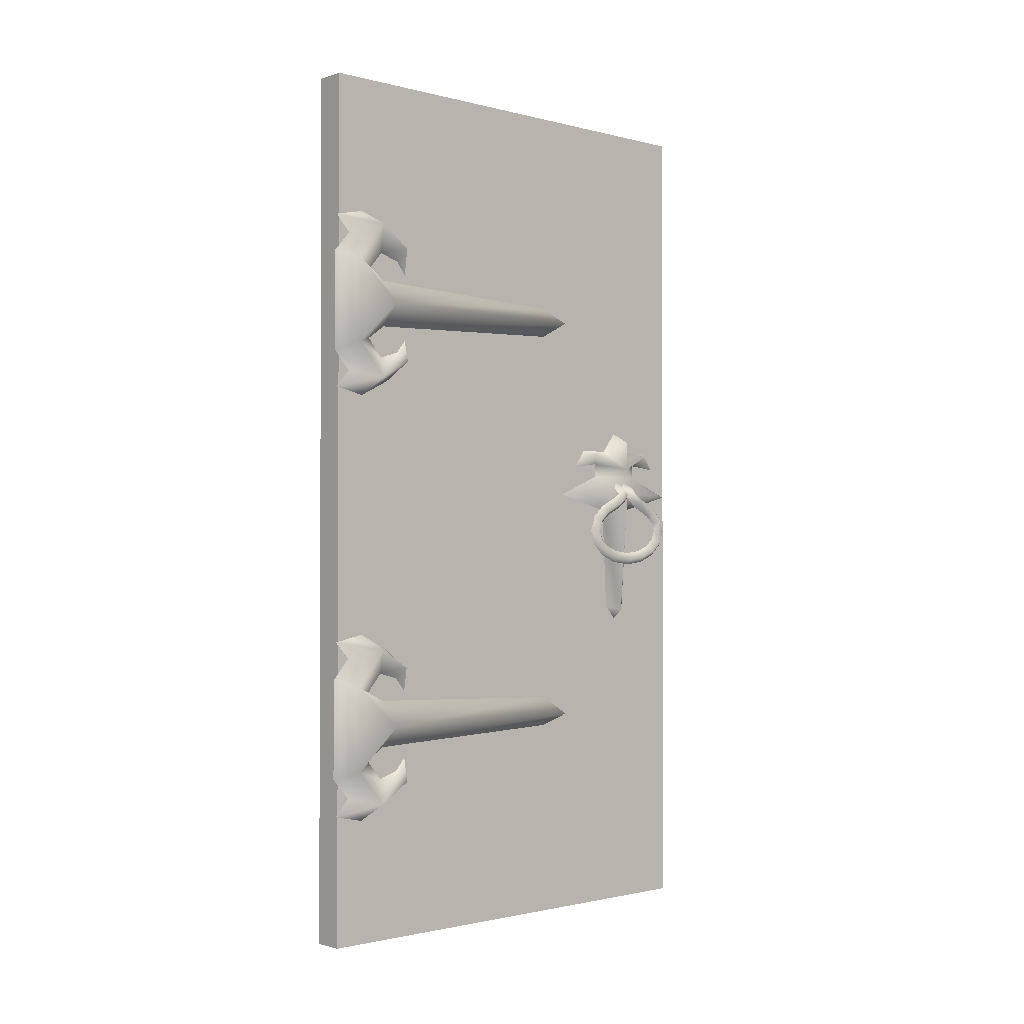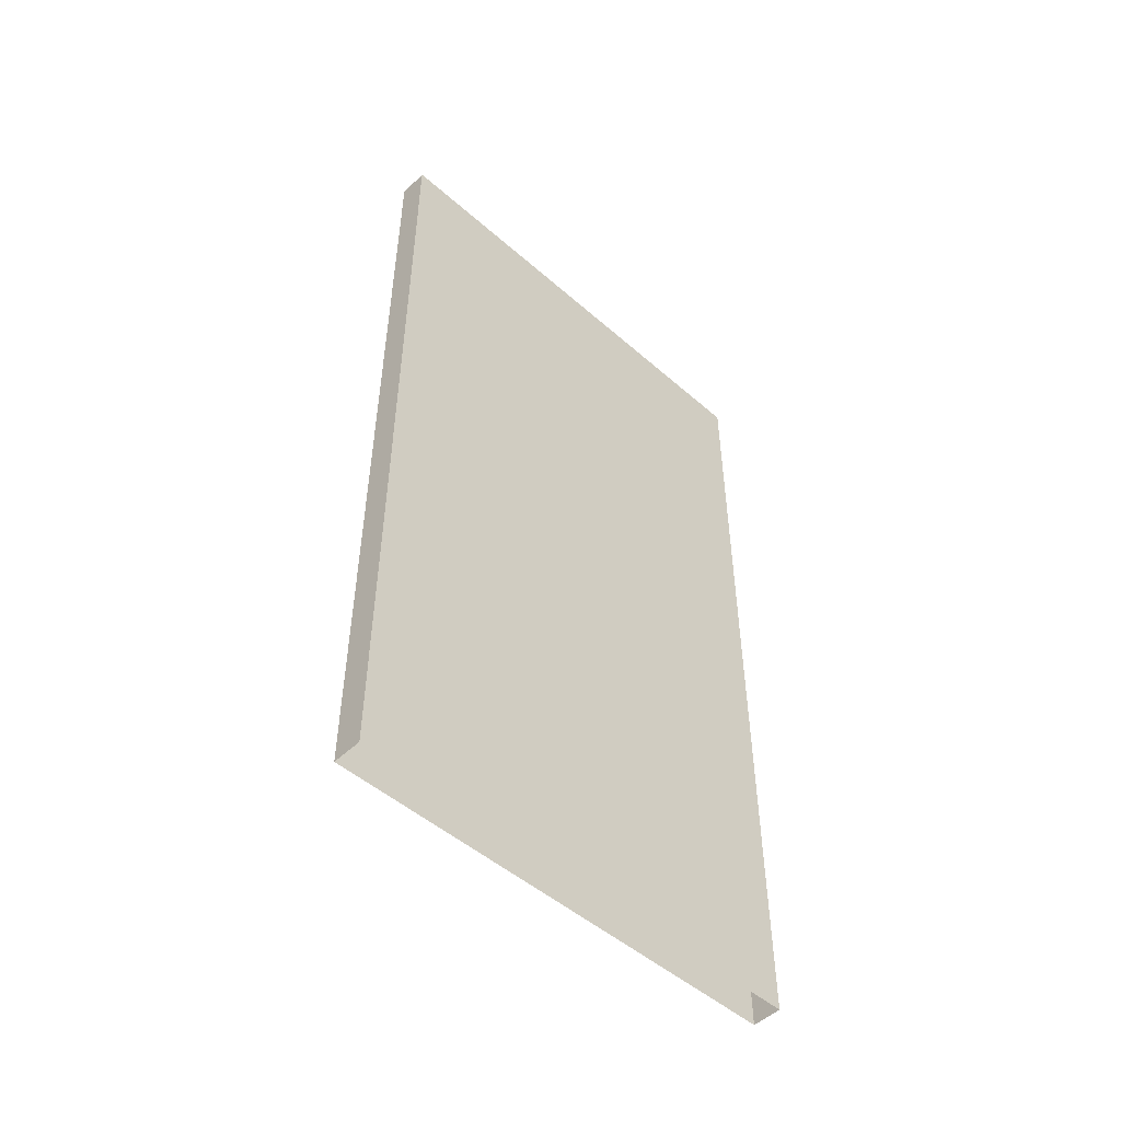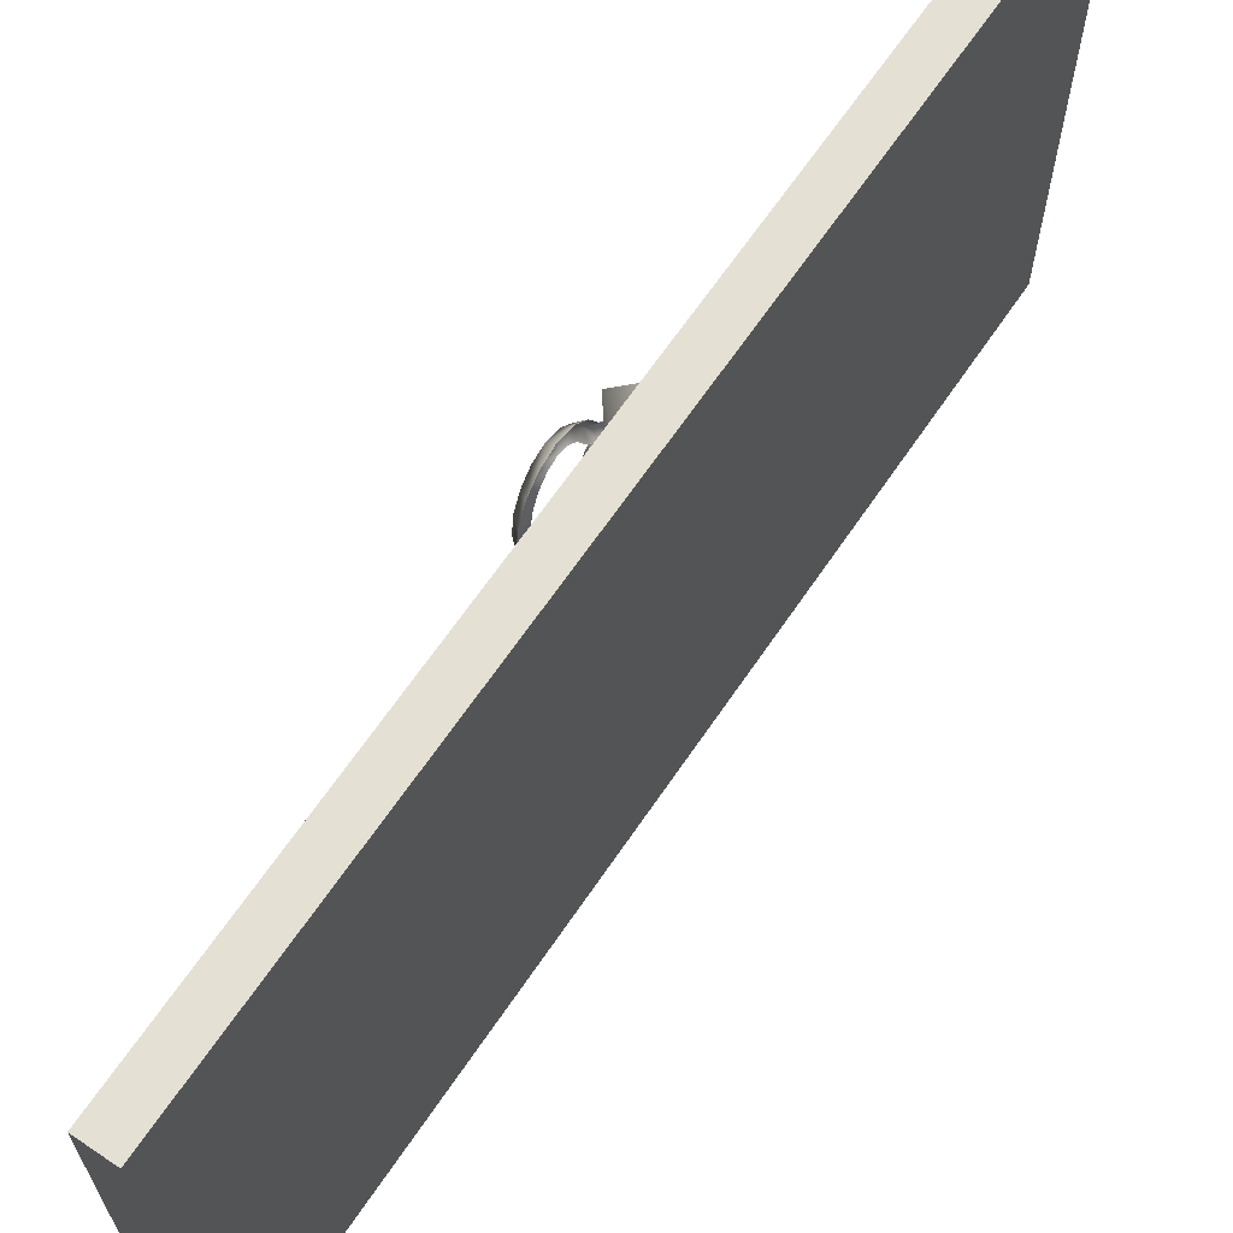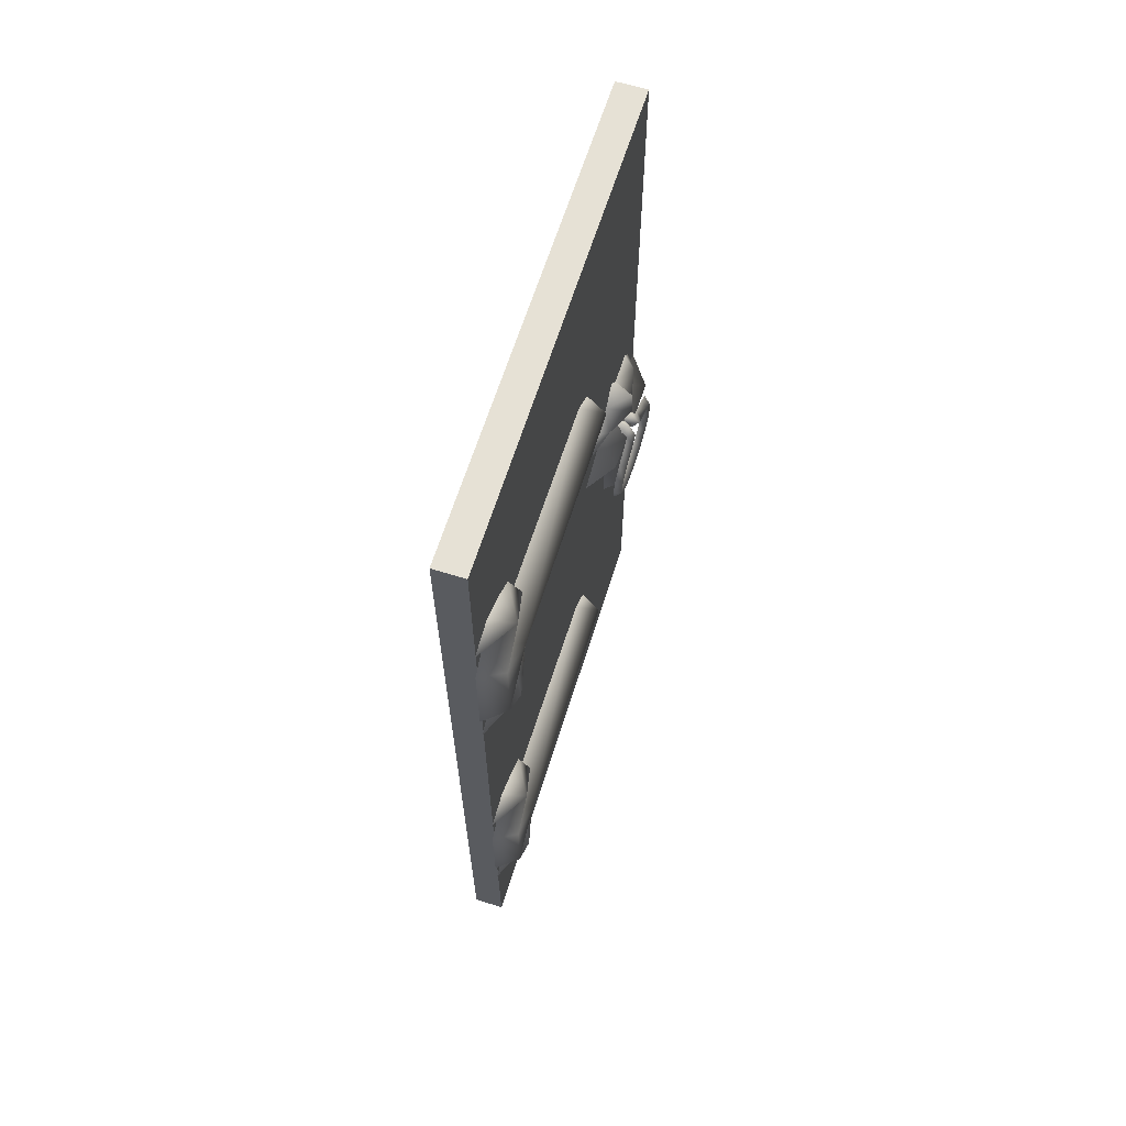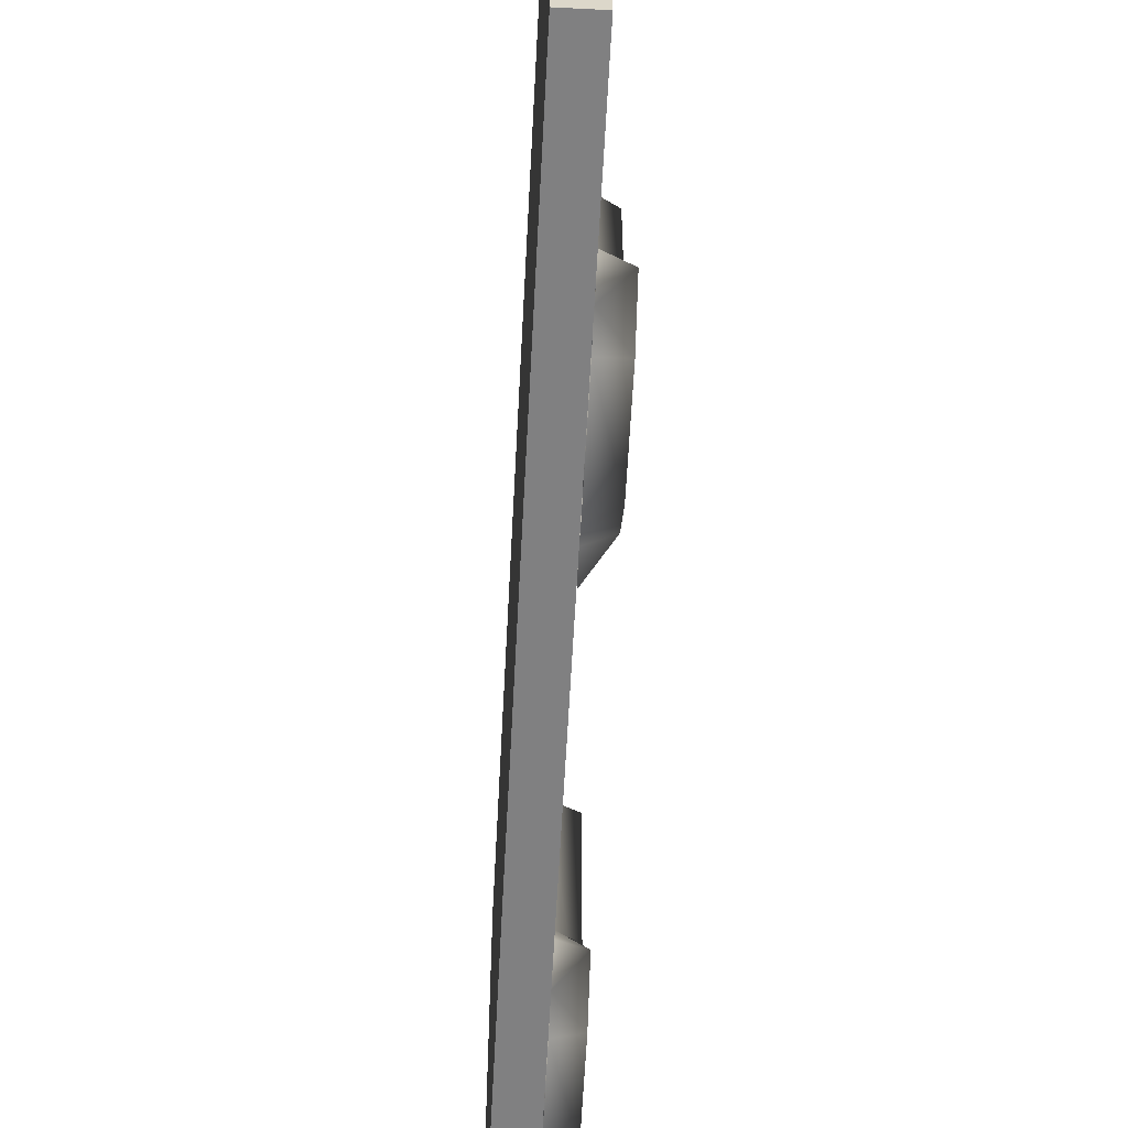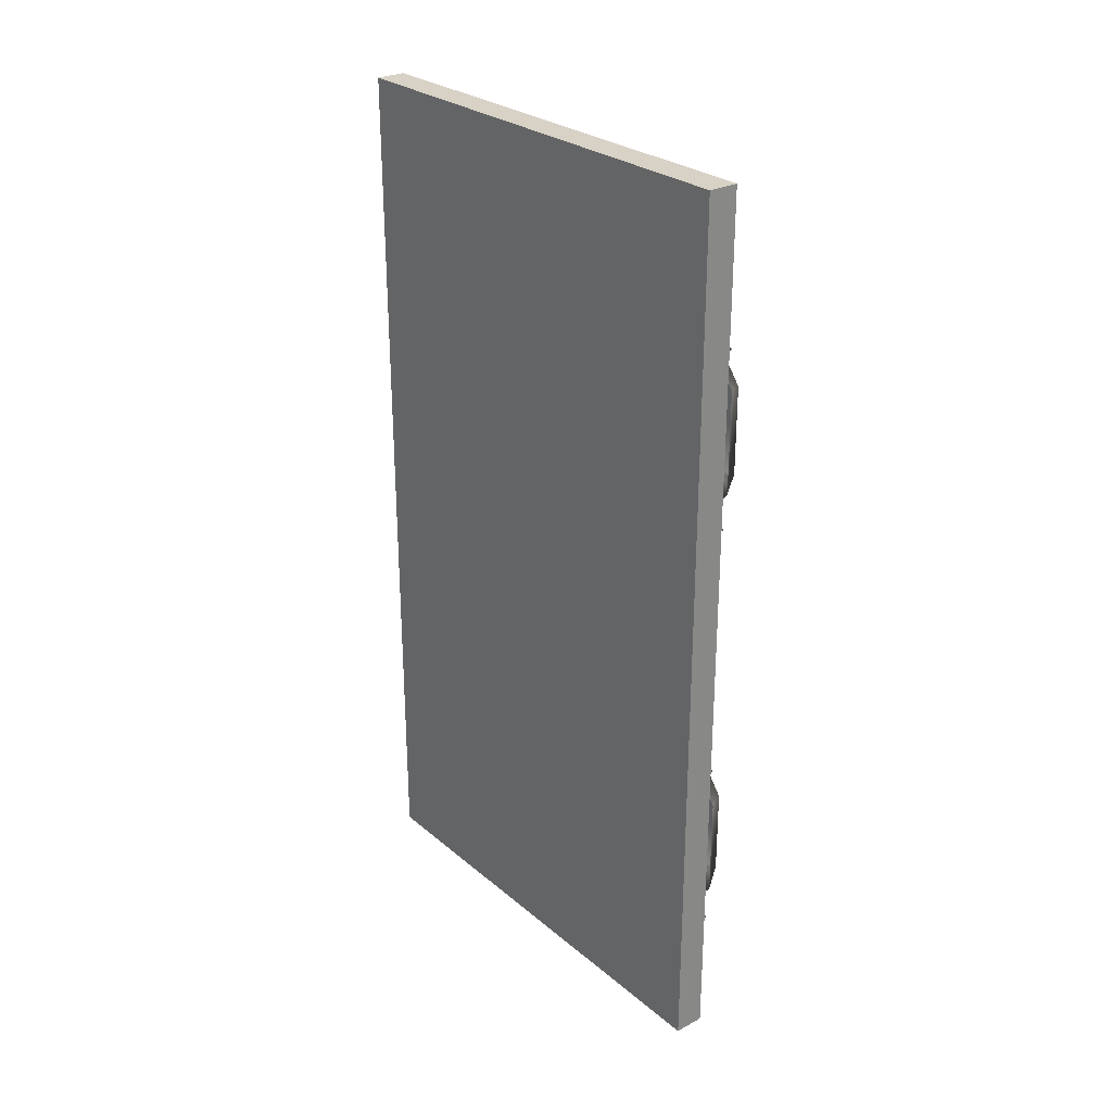
<metadata>
{"format":"obj","ext":"obj","renderer":"f3d","projection":"perspective","resolution":1024,"background":"white","views":[{"elev":-1.4,"azim":-132.5,"up":"+Y"},{"elev":-49.9,"azim":46.1,"up":"+Y"},{"elev":65.6,"azim":34.1,"up":"+Z"},{"elev":64.2,"azim":-162.6,"up":"+Y"},{"elev":-60.1,"azim":177.0,"up":"+Z"},{"elev":27.6,"azim":141.4,"up":"+Y"}]}
</metadata>
<code>
g Pub_door1__AI
v 451.3 -2675 518.8
v 451.3 -2572 518.8
v 451.3 -2572 462.9
v 451.3 -2675 462.9
v 458.3 -2572 462.9
v 458.3 -2572 518.8
v 458.3 -2675 518.8
v 458.3 -2675 462.9
v 451.3 -2572 462.9
v 458.3 -2572 462.9
v 458.3 -2675 462.9
v 451.3 -2675 462.9
v 451.3 -2469 518.8
v 458.3 -2469 518.8
v 458.3 -2469 462.9
v 451.3 -2469 462.9
v 451.3 -2572 575
v 458.3 -2572 575
v 458.3 -2469 575
v 451.3 -2469 575
v 446 -2541 472.4
v 446 -2533 465.4
v 451.3 -2535 461.7
v 451.2 -2540 465.9
v 451.2 -2544 462.3
v 446 -2541 472.4
v 451.3 -2545 469.9
v 451.3 -2542 477.4
v 447.9 -2537 481.2
v 451.3 -2538 482.1
v 451.3 -2531 483
v 451.3 -2531 483
v 451.3 -2534 480.5
v 451.3 -2536 475.6
v 451.3 -2531 472
v 446 -2523 476.3
v 451.3 -2528 476.3
v 445.9 -2523 532.2
v 451.2 -2526 529.5
v 451.2 -2523 535.2
v 451.2 -2523 535.2
v 451.2 -2519 529.5
v 451.3 -2517 476.3
v 446 -2513 465.4
v 451.3 -2515 472
v 446 -2505 472.4
v 451.3 -2511 475.6
v 451.3 -2512 480.5
v 447.9 -2509 481
v 451.3 -2515 483
v 451.3 -2515 483
v 451.3 -2509 482.1
v 451.3 -2505 477.4
v 451.3 -2501 469.9
v 451.2 -2503 462.3
v 451.2 -2507 465.9
v 451.3 -2512 461.7
v 446 -2642 472.4
v 446 -2634 465.4
v 451.3 -2636 461.7
v 451.2 -2641 465.9
v 451.2 -2645 462.3
v 446 -2642 472.4
v 451.3 -2646 469.9
v 451.3 -2643 477.4
v 447.9 -2638 481.2
v 451.3 -2639 482.1
v 451.3 -2632 483
v 451.3 -2632 483
v 451.3 -2635 480.5
v 451.3 -2637 475.6
v 451.3 -2632 472
v 446 -2624 476.3
v 451.3 -2629 476.3
v 445.9 -2624 532.2
v 451.2 -2627 529.5
v 451.2 -2624 535.2
v 451.2 -2624 535.2
v 451.2 -2620 529.5
v 451.3 -2618 476.3
v 446 -2614 465.4
v 451.3 -2616 472
v 446 -2606 472.4
v 451.3 -2612 475.6
v 451.3 -2613 480.5
v 447.9 -2610 481
v 451.3 -2616 483
v 451.3 -2616 483
v 451.3 -2610 482.1
v 451.3 -2606 477.4
v 451.3 -2602 469.9
v 451.2 -2604 462.3
v 451.2 -2608 465.9
v 451.3 -2613 461.7
v 451.3 -2567 536.3
v 451.3 -2571 551.3
v 446.2 -2567 543.7
v 451.3 -2597 552.6
v 448.7 -2598 555.5
v 446 -2567 555.5
v 451.3 -2600 555.6
v 451.3 -2597 558.6
v 451.3 -2571 559.8
v 445.8 -2567 567.3
v 451.3 -2567 574.9
v 451.3 -2562 562.7
v 451.3 -2559 562.8
v 448.5 -2557 564.8
v 446 -2560 555.5
v 451.3 -2560 570.2
v 451.3 -2556 566.8
v 451.3 -2556 559.4
v 451.3 -2551 555.6
v 446 -2553 555.5
v 451.3 -2556 551.8
v 451.3 -2556 544.3
v 448.8 -2557 546.3
v 451.3 -2560 540.9
v 451.3 -2559 548.4
v 451.3 -2562 548.5
v 444.3 -2569 551.7
v 444.3 -2568 553.8
v 446 -2567 552.1
v 446 -2568 550.8
v 446 -2570 552.7
v 446 -2568 555.2
v 446 -2577 541.7
v 446 -2581 542.9
v 444.3 -2580 544.3
v 444.3 -2577 543.3
v 446 -2579 545.8
v 446 -2577 545
v 446 -2583 546
v 444.3 -2582 546.9
v 446 -2581 547.9
v 446 -2585 550.3
v 444.3 -2584 550.7
v 446 -2582 551.2
v 446 -2586 555.4
v 444.3 -2584 555.4
v 446 -2583 555.4
v 446 -2585 560.6
v 444.3 -2584 560.1
v 446 -2582 559.6
v 446 -2583 564.9
v 444.3 -2582 563.9
v 446 -2581 563
v 446 -2581 567.9
v 444.3 -2580 566.6
v 446 -2579 565.1
v 446 -2577 569.1
v 444.3 -2577 567.5
v 446 -2577 565.8
v 449.2 -2565 552.4
v 447.3 -2566 552.3
v 445.9 -2565 553.9
v 448.8 -2564 554
v 447.1 -2566 555.6
v 448.9 -2565 555.6
v 445.9 -2565 557.1
v 447.3 -2566 558.7
v 449.2 -2565 558.6
v 448.8 -2564 557
v 448.9 -2565 555.4
v 447.1 -2566 555.5
v 444.3 -2568 557.2
v 446 -2567 558.9
v 446 -2568 555.8
v 444.3 -2574 544.3
v 446 -2573 542.9
v 446 -2575 545.7
v 446 -2573 567.9
v 444.3 -2574 566.5
v 446 -2575 565.1
v 444.3 -2572 546.9
v 446 -2570 546
v 446 -2573 547.8
v 446 -2570 564.8
v 444.3 -2572 563.9
v 446 -2573 563
v 446 -2568 560.2
v 444.3 -2569 559.2
v 446 -2570 558.2
v 451.3 -2469 575
v 451.3 -2469 518.8
v 451.3 -2572 575
v 458.3 -2469 462.9
v 458.3 -2469 518.8
v 451.3 -2469 462.9
v 458.3 -2469 462.9
v 451.3 -2675 575
v 458.3 -2675 575
v 451.3 -2675 575
v 451.3 -2469 462.9
v 451.3 -2469 575
v 458.3 -2469 575
v 458.3 -2469 575
v 458.3 -2572 575
v 458.3 -2675 575
f 24 25 26
f 21 27 28
f 27 21 25
f 21 23 24
f 23 21 22
f 34 22 21
f 22 34 35
f 57 23 22
f 56 57 44
f 22 44 57
f 44 22 36
f 35 36 22
f 36 35 37
f 54 55 46
f 56 46 55
f 46 56 44
f 46 53 54
f 53 46 52
f 49 52 46
f 52 49 51
f 49 48 50
f 48 49 47
f 46 47 49
f 47 46 45
f 44 45 46
f 45 44 43
f 36 43 44
f 43 36 42
f 38 42 36
f 42 38 41
f 36 37 38
f 39 38 37
f 38 39 40
f 122 126 158
f 126 122 125
f 121 125 122
f 125 121 177
f 175 177 121
f 177 175 171
f 169 171 175
f 171 169 132
f 130 132 169
f 132 130 131
f 129 131 130
f 131 129 135
f 134 135 129
f 135 134 138
f 137 138 134
f 138 137 141
f 140 141 137
f 141 140 144
f 169 170 130
f 170 169 176
f 175 176 169
f 176 175 124
f 121 124 175
f 124 121 123
f 122 123 121
f 123 122 156
f 158 156 122
f 156 158 159
f 156 155 123
f 156 154 155
f 154 156 157
f 159 157 156
f 152 151 172
f 151 152 148
f 149 148 152
f 148 149 145
f 146 145 149
f 145 146 142
f 143 142 146
f 142 143 139
f 140 139 143
f 139 140 136
f 137 136 140
f 136 137 133
f 134 133 137
f 133 134 128
f 129 128 134
f 128 129 127
f 130 127 129
f 127 130 170
f 143 144 140
f 144 143 147
f 146 147 143
f 147 146 150
f 149 150 146
f 150 149 153
f 152 153 149
f 153 152 173
f 172 173 152
f 173 172 178
f 179 178 181
f 178 179 173
f 174 173 179
f 173 174 153
f 179 180 174
f 180 179 182
f 181 182 179
f 182 181 166
f 167 166 181
f 166 167 160
f 161 160 167
f 160 161 162
f 162 163 160
f 182 183 180
f 183 182 168
f 166 168 182
f 168 166 165
f 160 165 166
f 165 160 164
f 163 164 160
f 111 112 108
f 109 108 112
f 108 109 107
f 106 107 109
f 108 110 111
f 110 108 107
f 114 112 113
f 112 114 109
f 115 109 114
f 109 115 117
f 116 117 115
f 113 115 114
f 116 118 117
f 119 117 118
f 117 119 109
f 120 109 119
f 109 120 106
f 100 106 120
f 106 100 104
f 103 104 100
f 104 103 105
f 105 106 104
f 103 100 102
f 99 102 100
f 102 99 101
f 99 98 101
f 98 99 96
f 100 96 99
f 96 100 97
f 120 97 100
f 97 120 95
f 95 96 97
f 79 75 78
f 75 79 73
f 80 73 79
f 73 80 81
f 82 81 80
f 81 82 83
f 84 83 82
f 83 84 86
f 85 86 84
f 86 85 87
f 75 73 74
f 72 74 73
f 71 72 59
f 73 59 72
f 59 73 81
f 74 76 75
f 77 75 76
f 91 92 83
f 93 83 92
f 83 93 81
f 94 81 93
f 81 94 59
f 70 71 58
f 59 58 71
f 58 59 60
f 94 60 59
f 60 61 58
f 69 70 66
f 58 66 70
f 66 58 65
f 64 65 58
f 62 64 58
f 61 62 63
f 65 67 66
f 68 66 67
f 83 90 91
f 90 83 89
f 86 89 83
f 89 86 88
f 2 185 194
f 185 2 184
f 186 184 2
f 194 3 2
f 2 193 186
f 193 2 1
f 3 1 2
f 1 3 4
f 6 188 197
f 188 6 187
f 5 187 6
f 197 198 6
f 7 6 198
f 6 7 5
f 8 5 7
f 198 199 7
f 10 189 190
f 189 10 9
f 11 9 10
f 9 11 12
f 18 191 192
f 191 18 17
f 19 17 18
f 17 19 20
f 14 195 196
f 195 14 13
f 15 13 14
f 13 15 16
f 34 21 33
f 29 33 21
f 33 29 32
f 21 28 29
f 30 29 28
f 29 30 31

</code>
